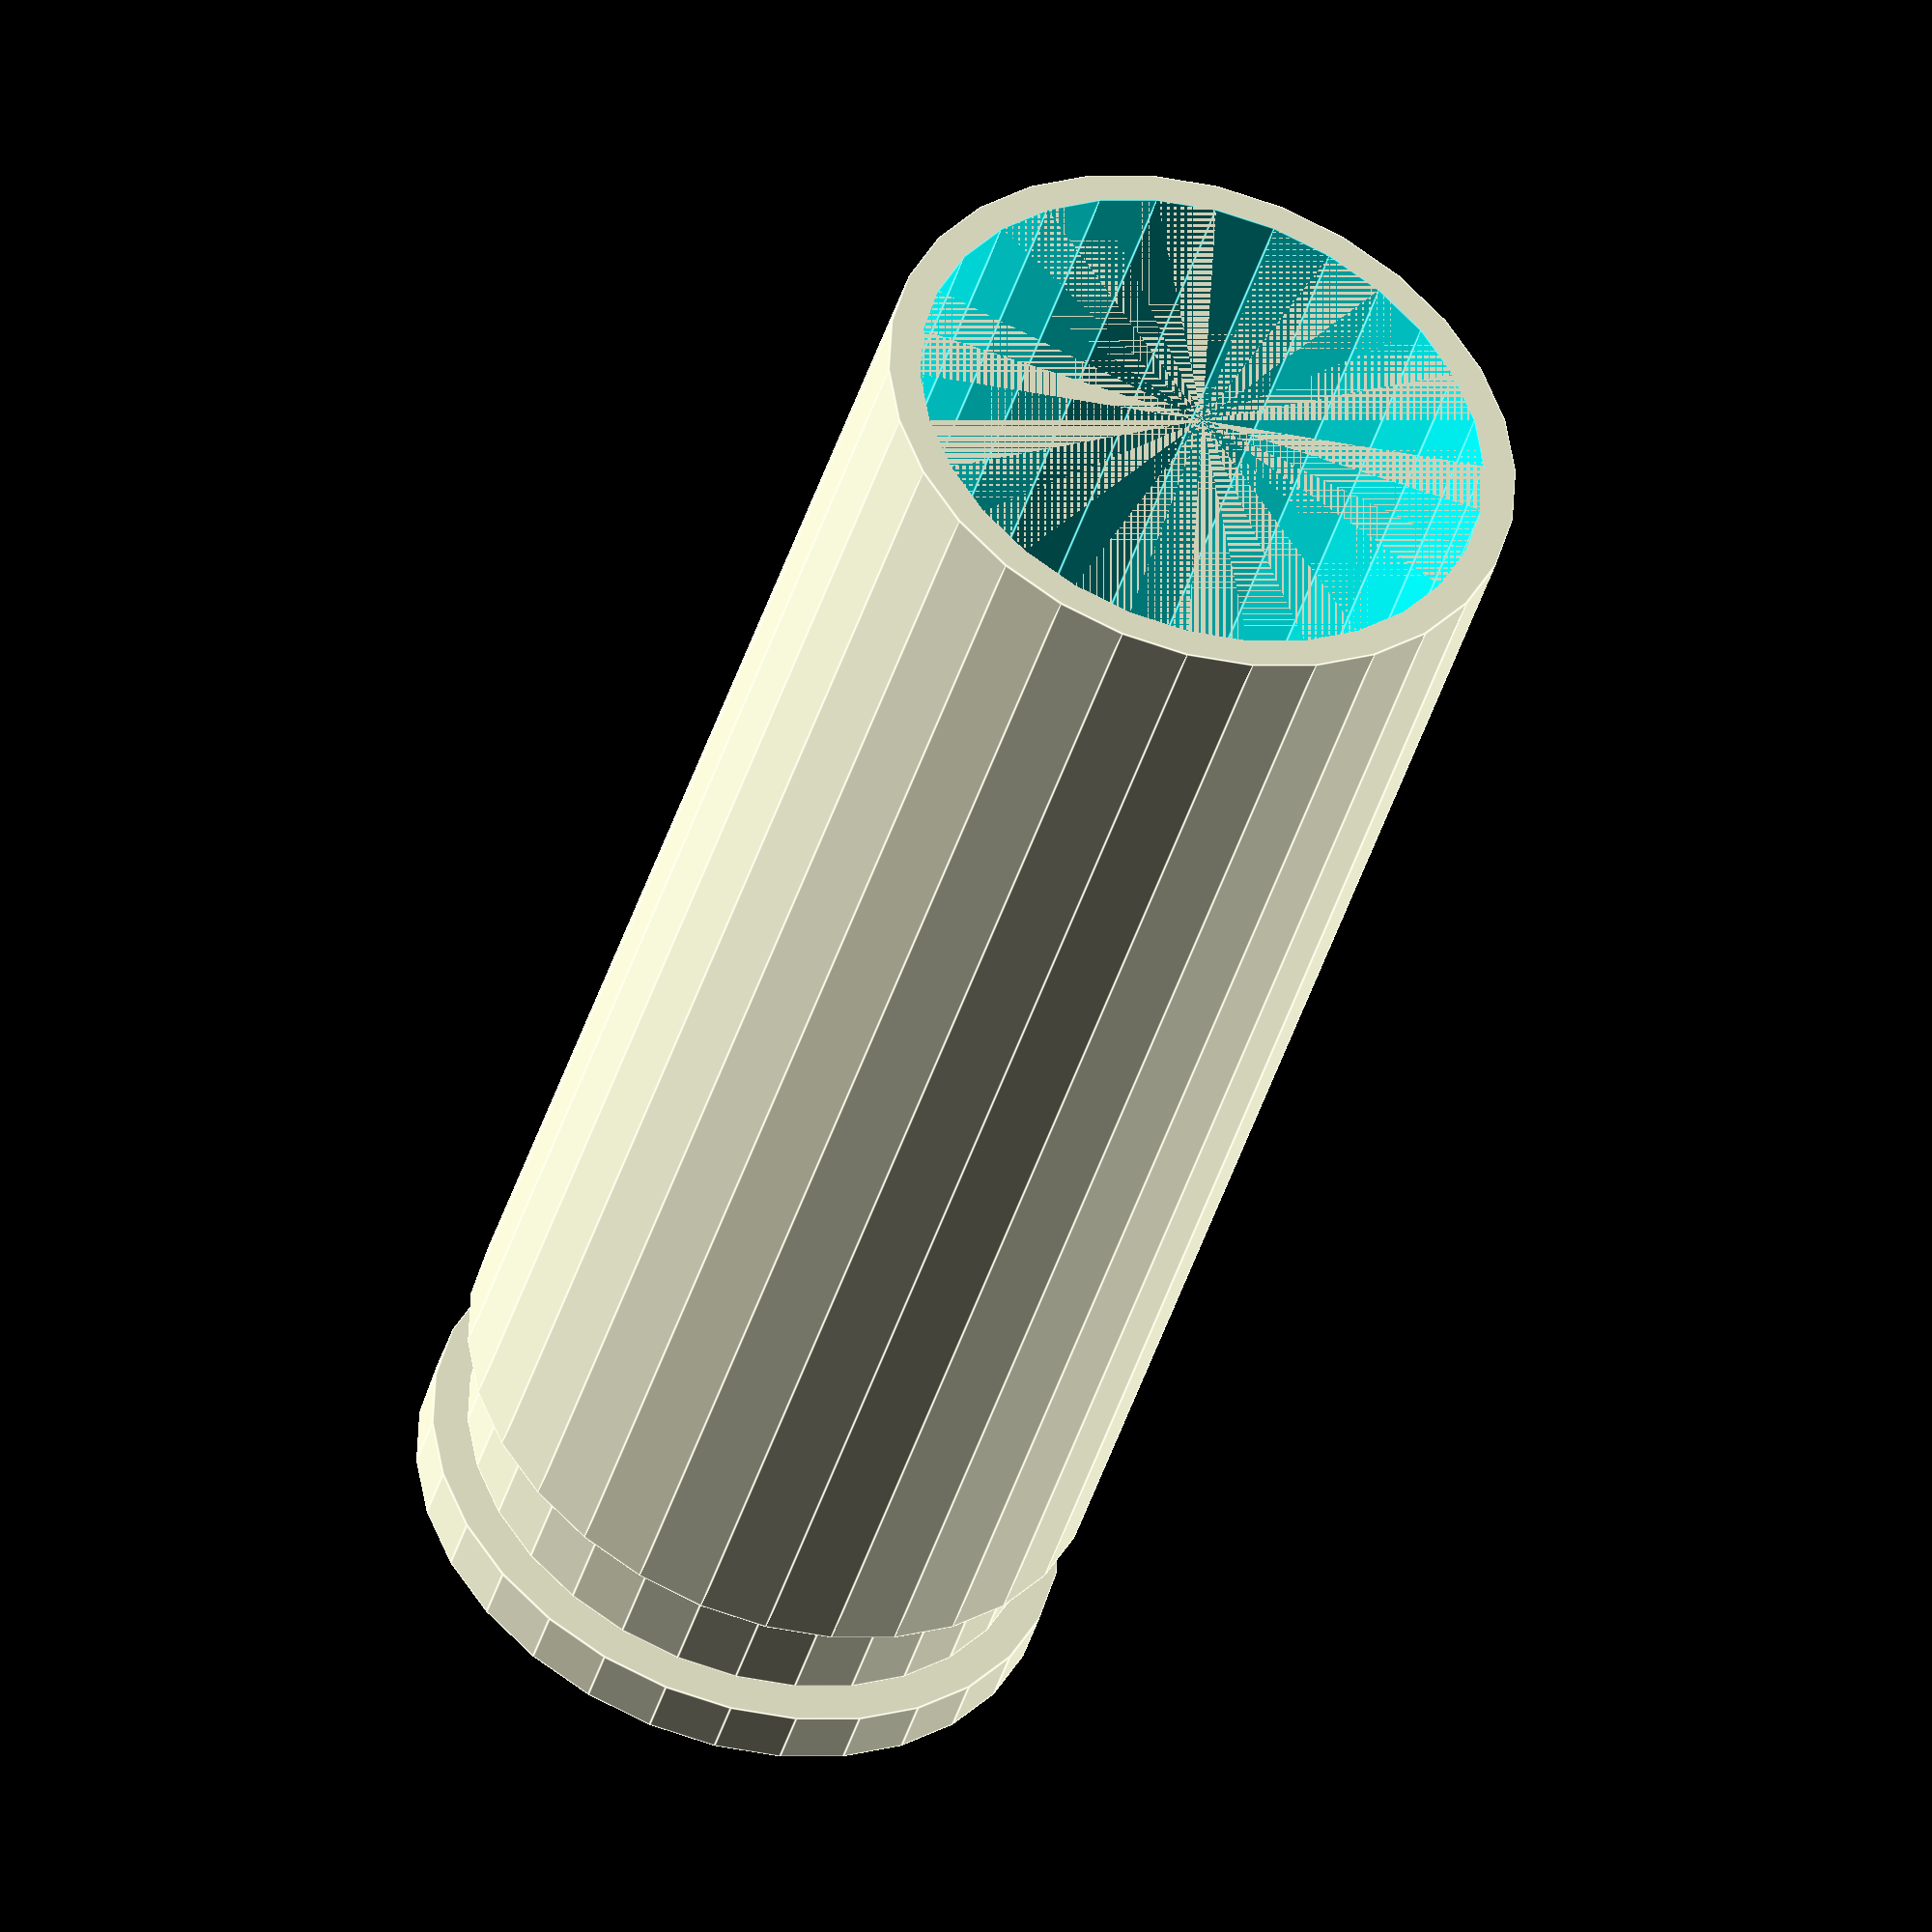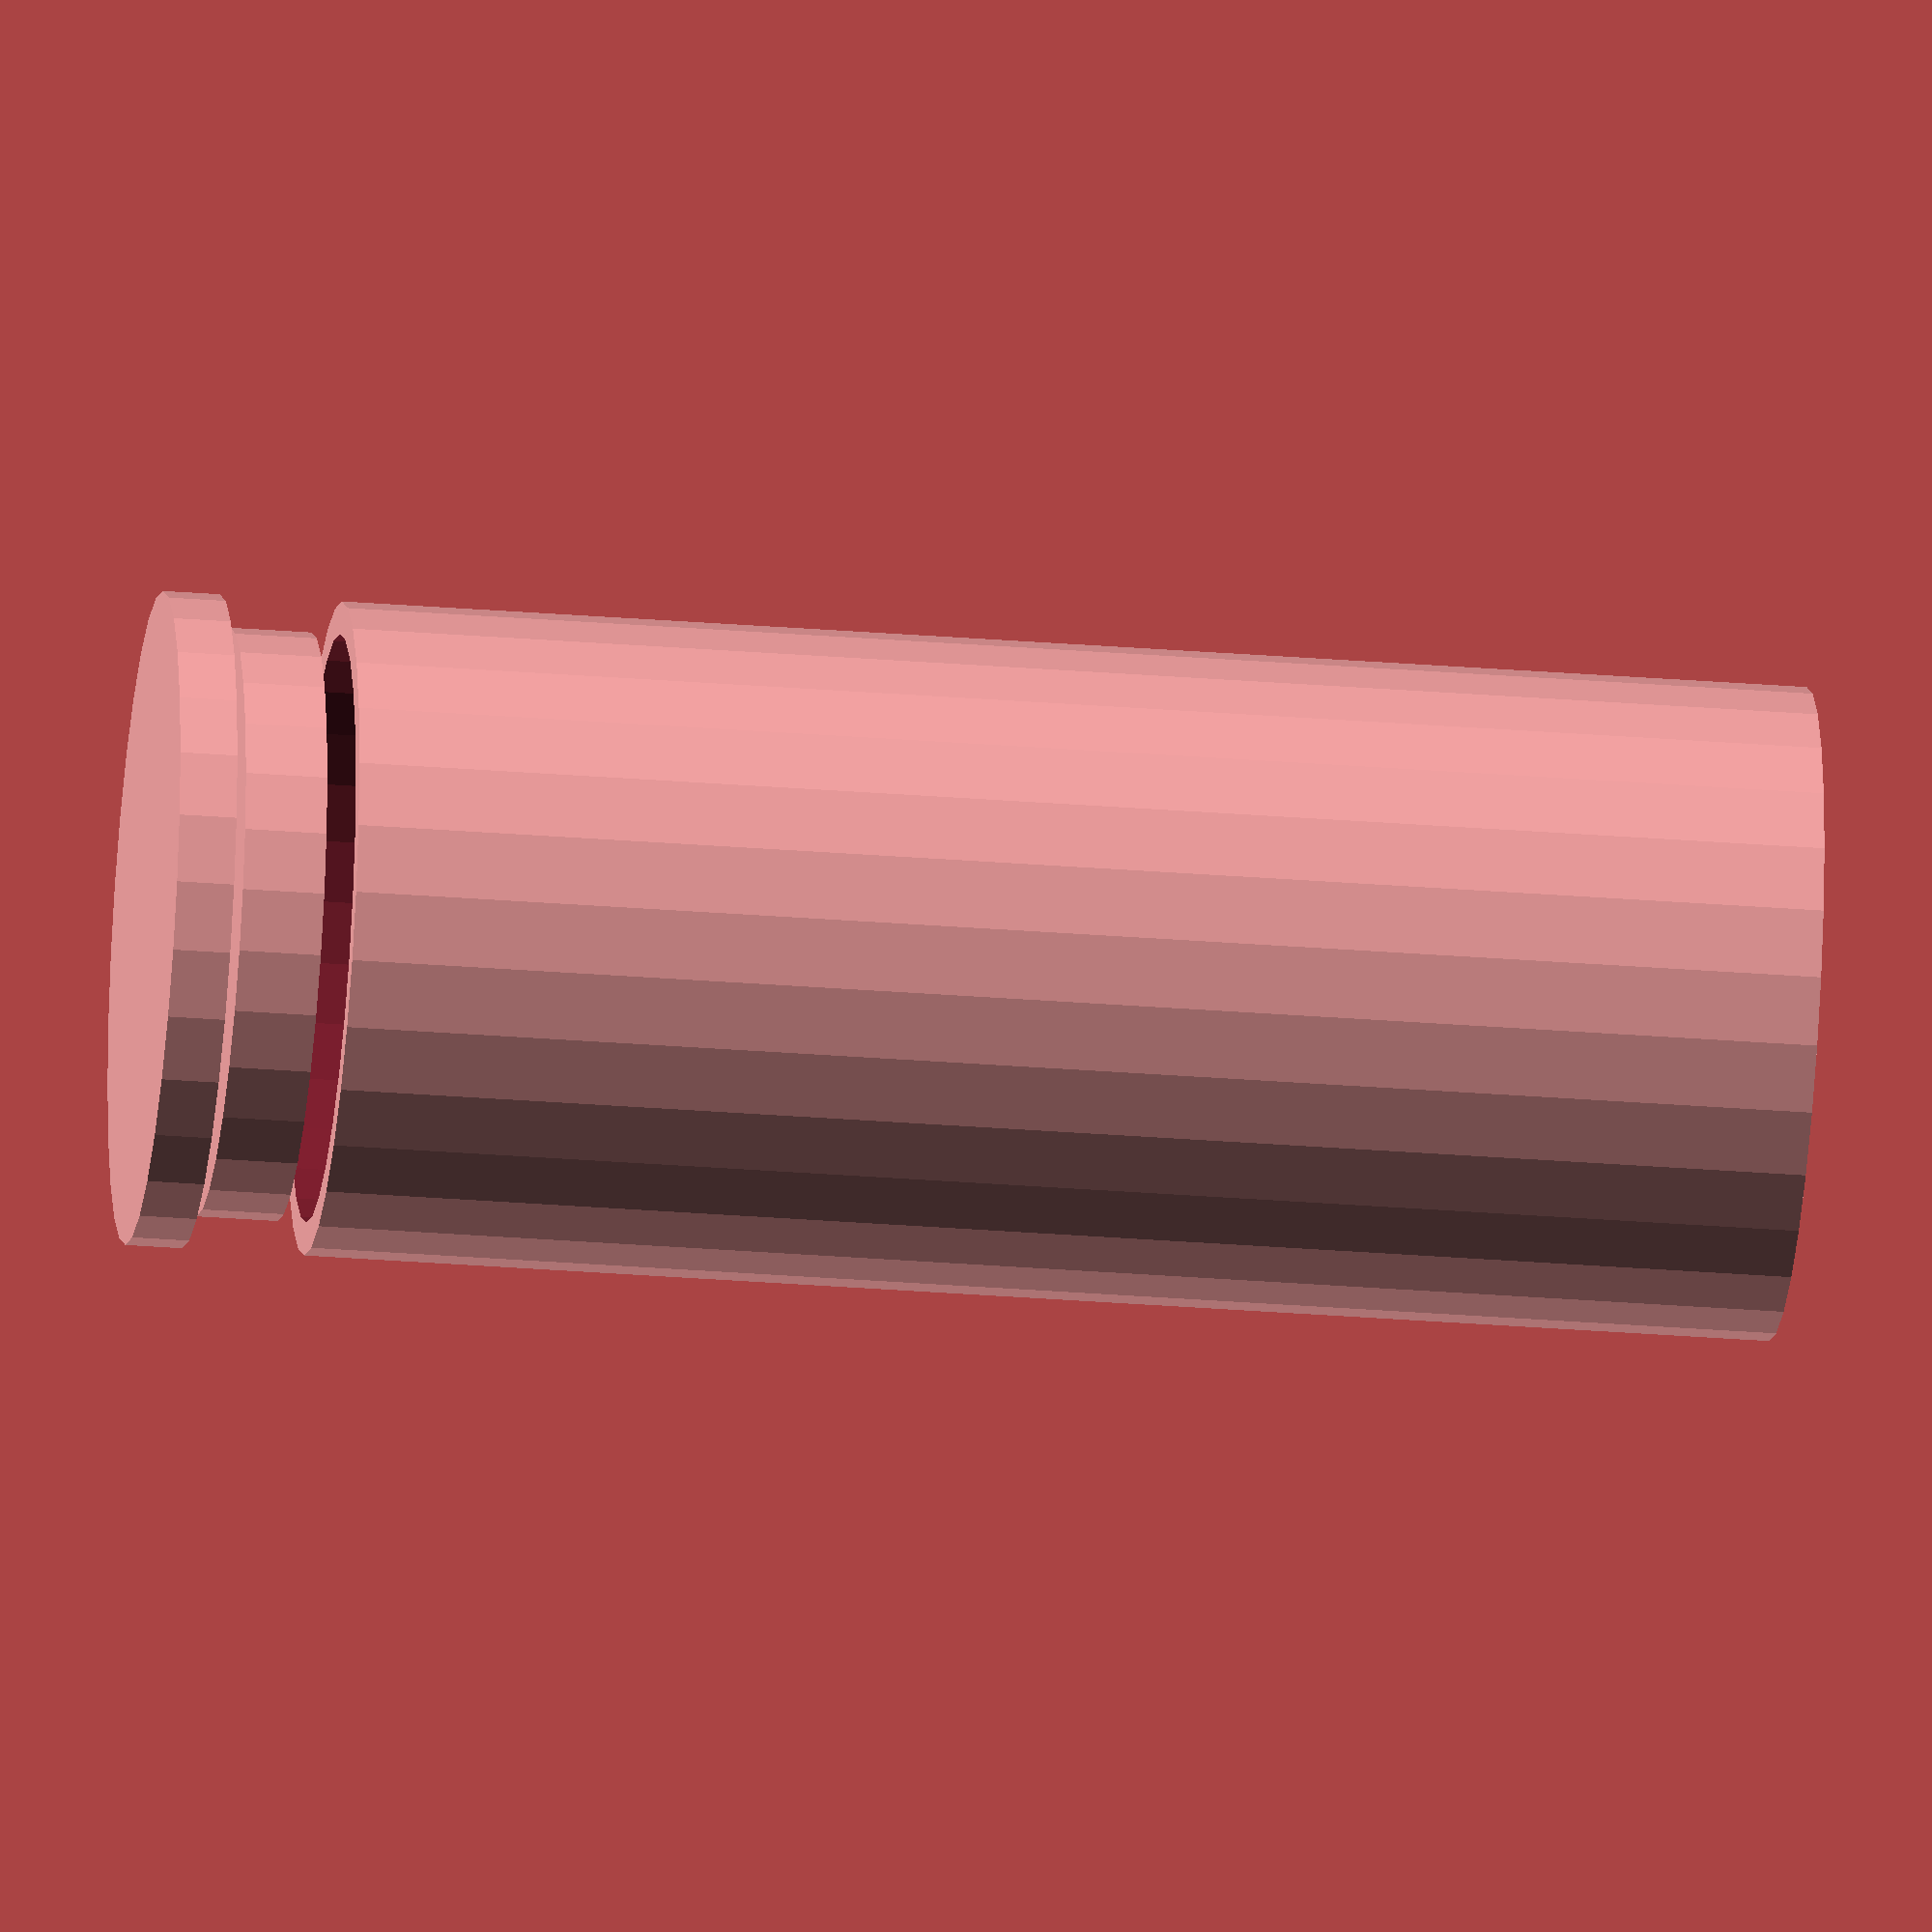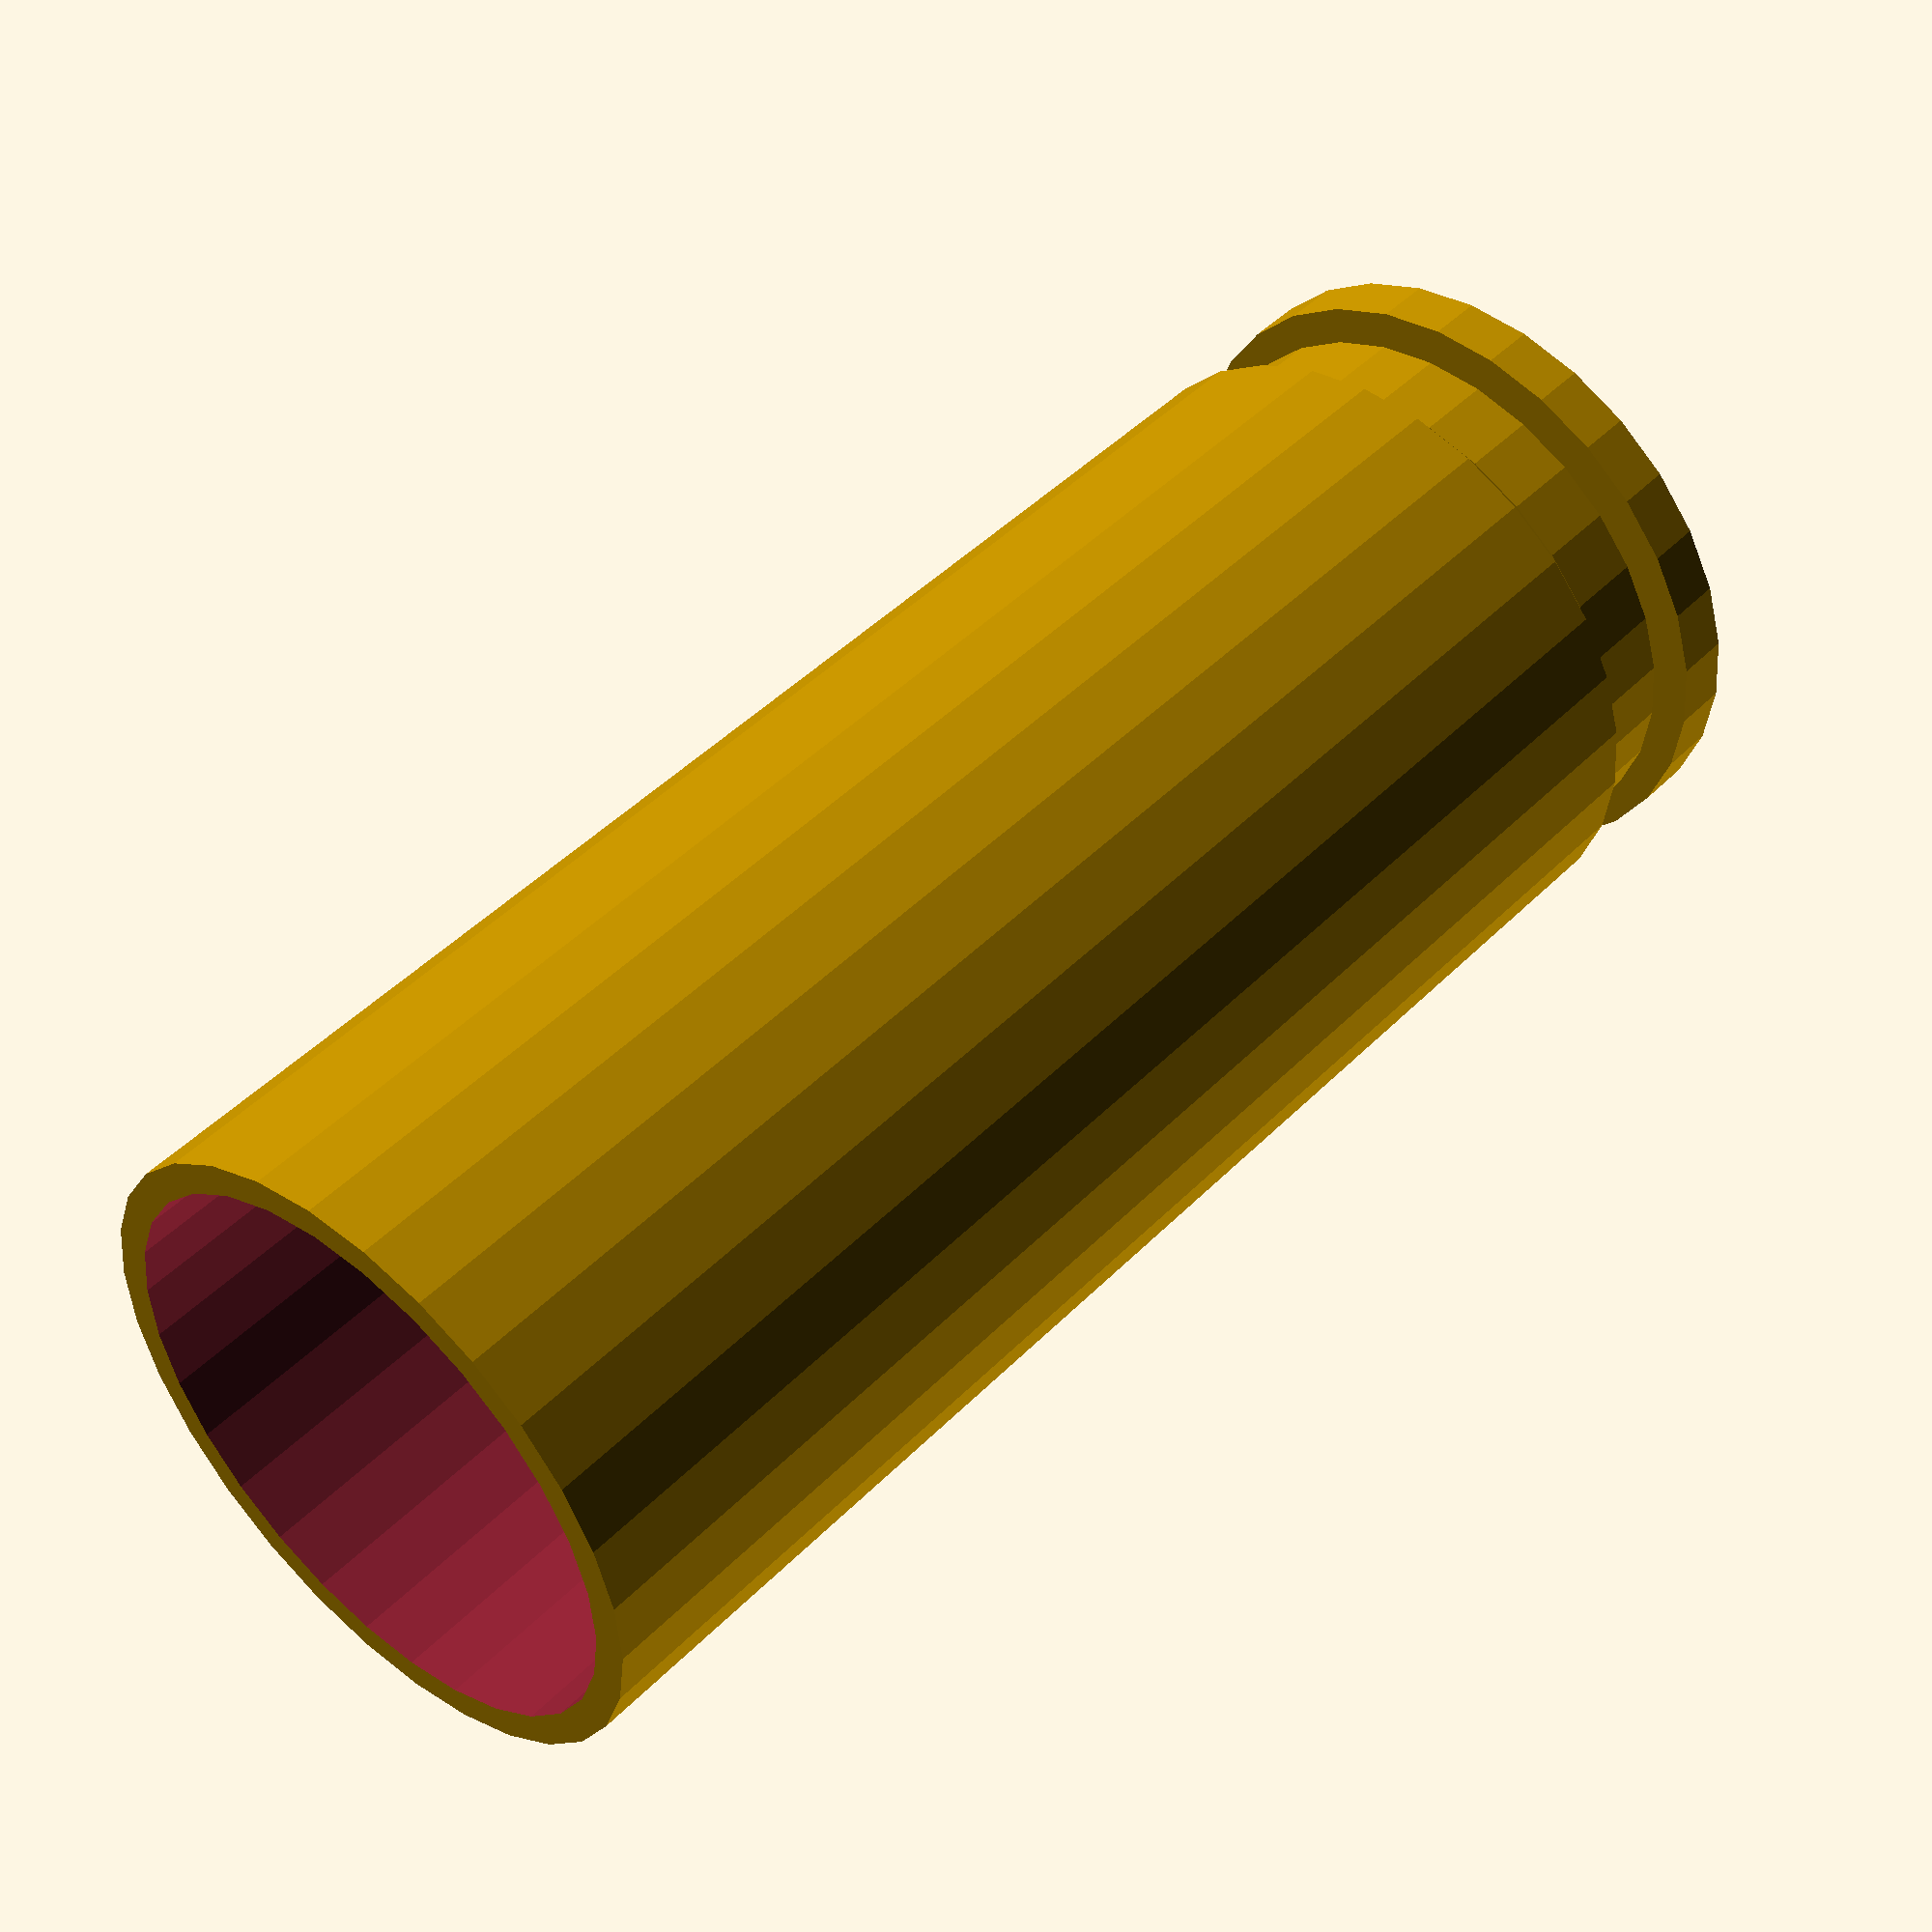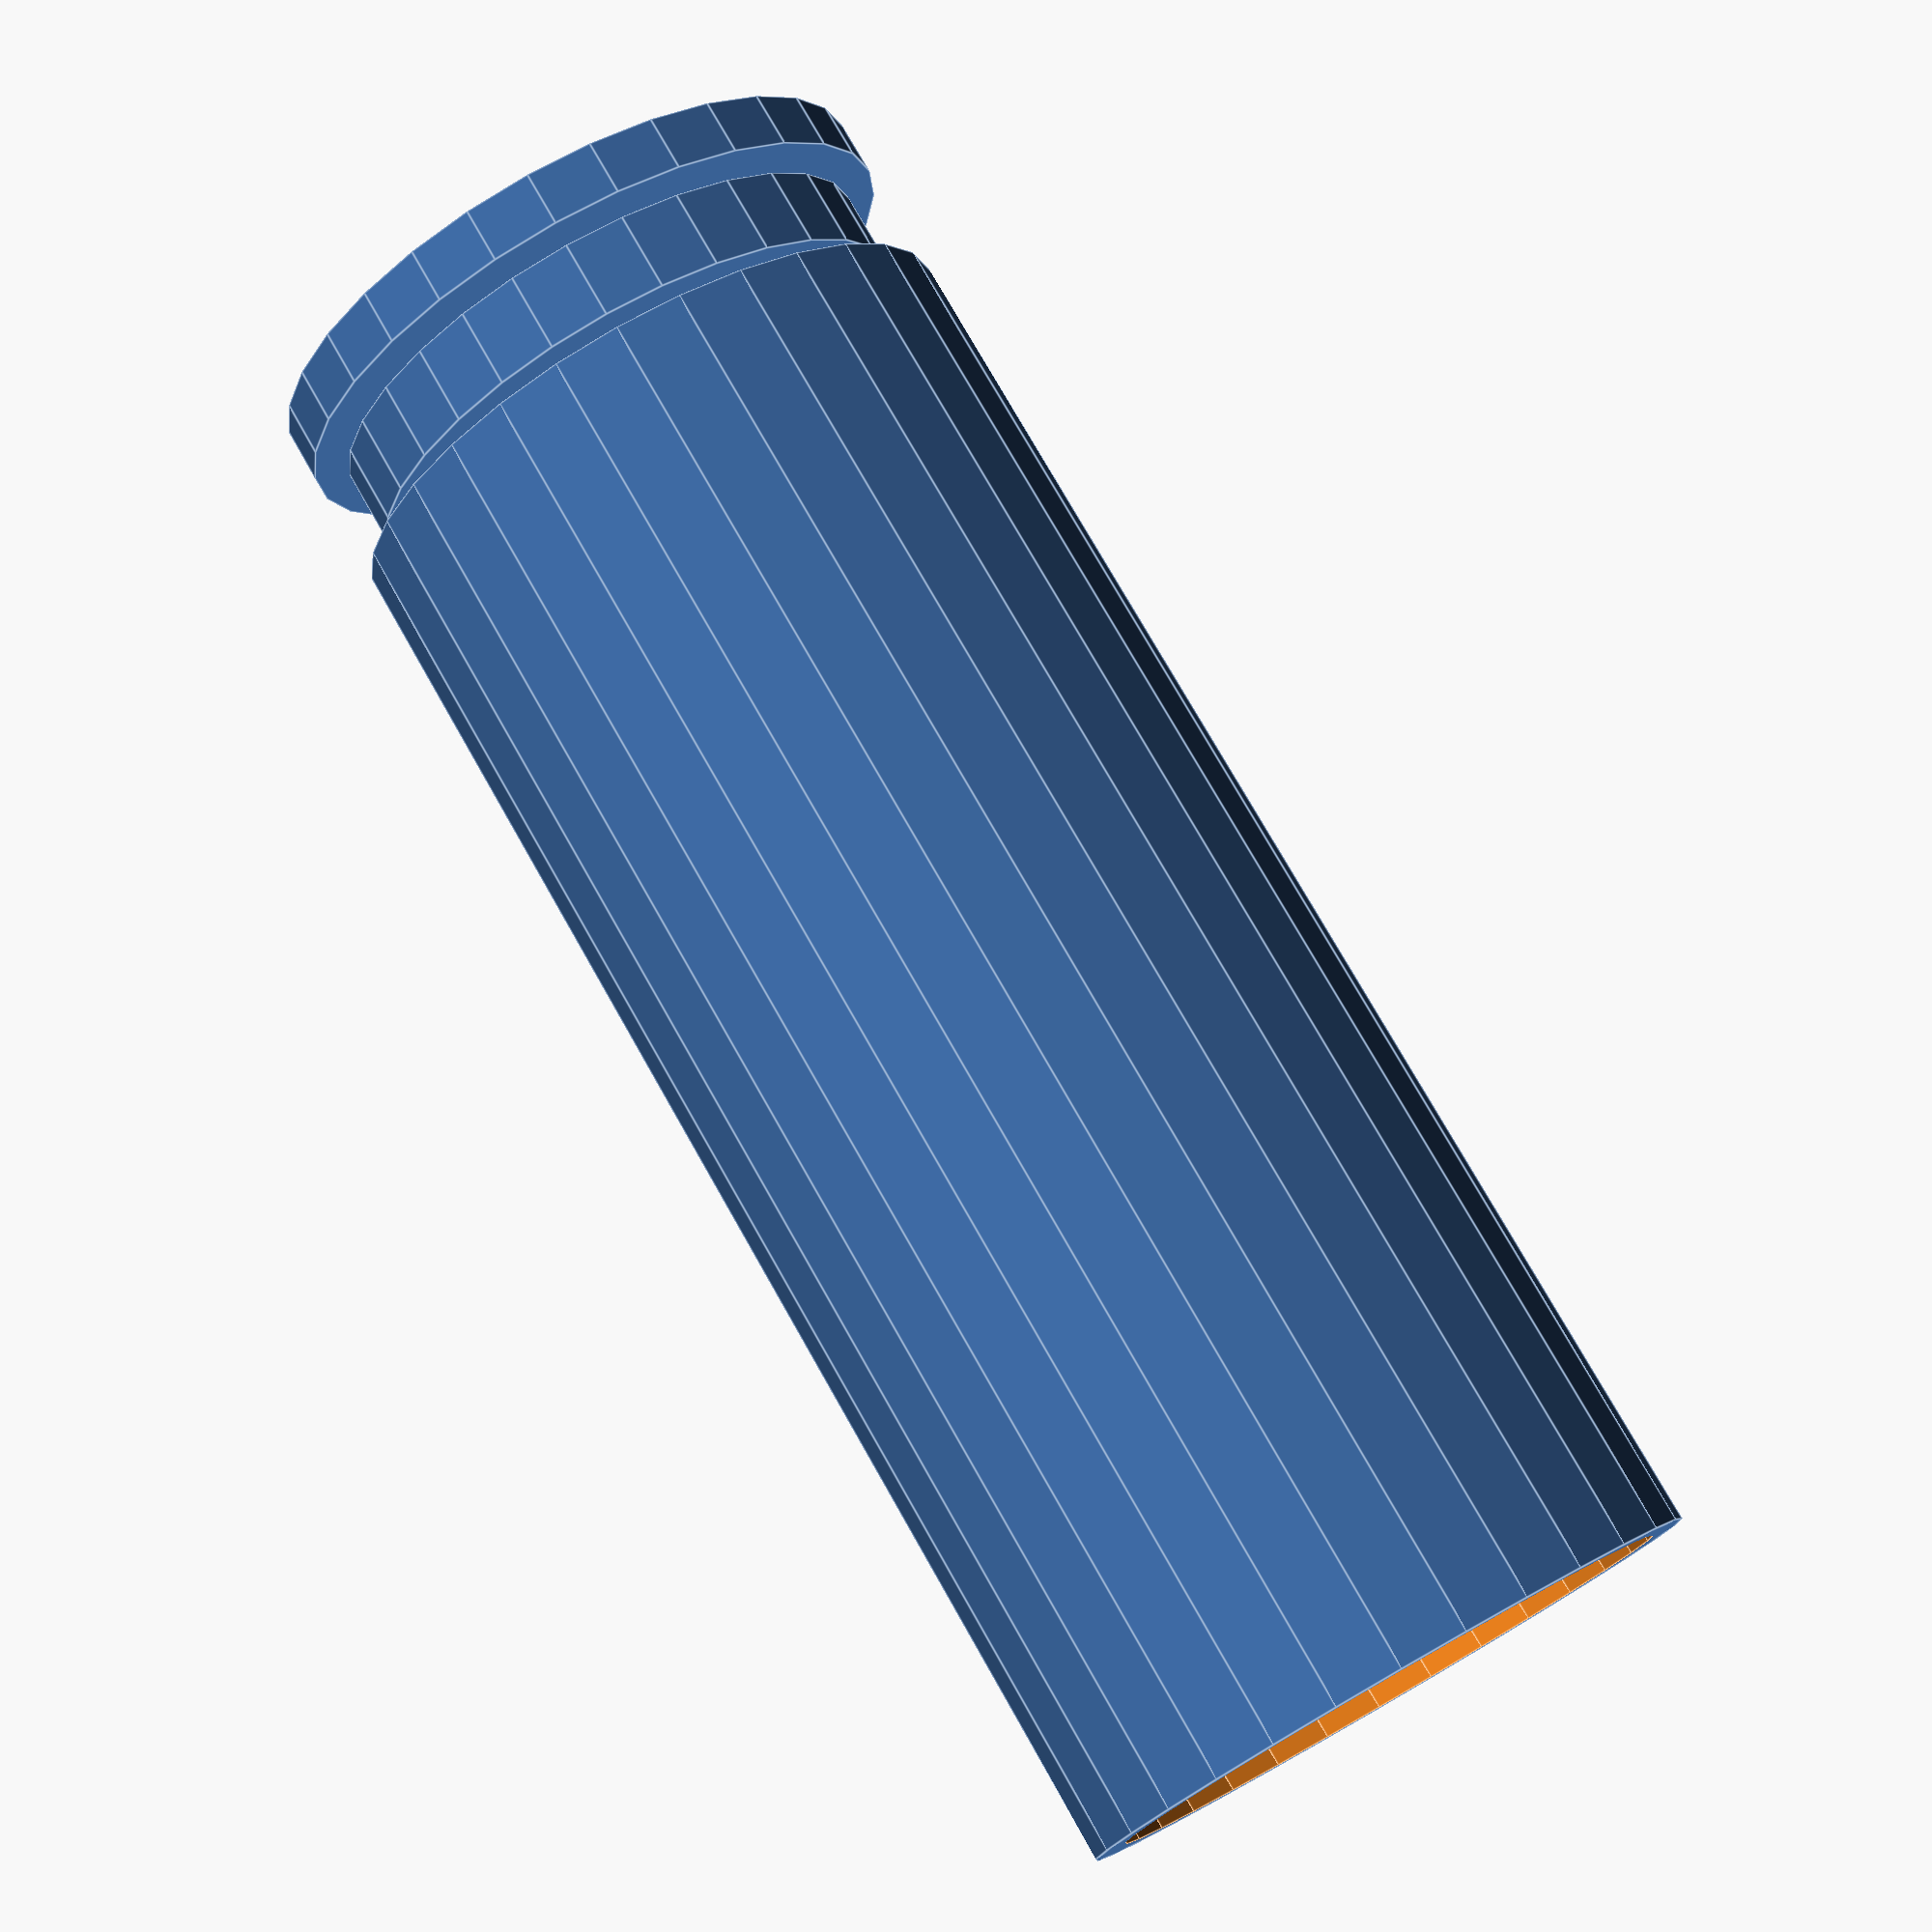
<openscad>
// Lydener Bottle

HoLydBottle=180;
WalloLydBottle=4;
OutDoLydBottle=80;
InDoLydBottle=OutDoLydBottle-2*WalloLydBottle;


LydBottleCapTop=OutDoLydBottle;
HoLydBottleCapTop=7;
LydBottleCapIn=InDoLydBottle;
HoLydBottleCapIn=10;

translate([0,0,(HoLydBottleCapTop+HoLydBottleCapIn)/2+HoLydBottle]){
	Lydener_Bottle_Cap();
}
translate([0,0,HoLydBottle/2]){
	Lydener_Bottle();
}

module Lydener_Bottle(){
	difference(){
		cylinder(h=HoLydBottle,d1=OutDoLydBottle,d2=OutDoLydBottle,center=true);
		cylinder(h=HoLydBottle+0.01,d1=InDoLydBottle,d2=InDoLydBottle,center=true);
	}
}

module Lydener_Bottle_Cap(){
	cylinder(h=HoLydBottleCapIn,d1=LydBottleCapIn,d2=LydBottleCapIn,center=true);
	translate([0,0,HoLydBottleCapIn]){
		cylinder(h=HoLydBottleCapTop,d1=LydBottleCapTop,d2=LydBottleCapTop,center=true);
	}
}
</openscad>
<views>
elev=43.5 azim=255.2 roll=163.4 proj=o view=edges
elev=211.4 azim=48.8 roll=96.4 proj=o view=wireframe
elev=313.4 azim=131.0 roll=221.5 proj=p view=wireframe
elev=283.5 azim=225.3 roll=150.4 proj=p view=edges
</views>
